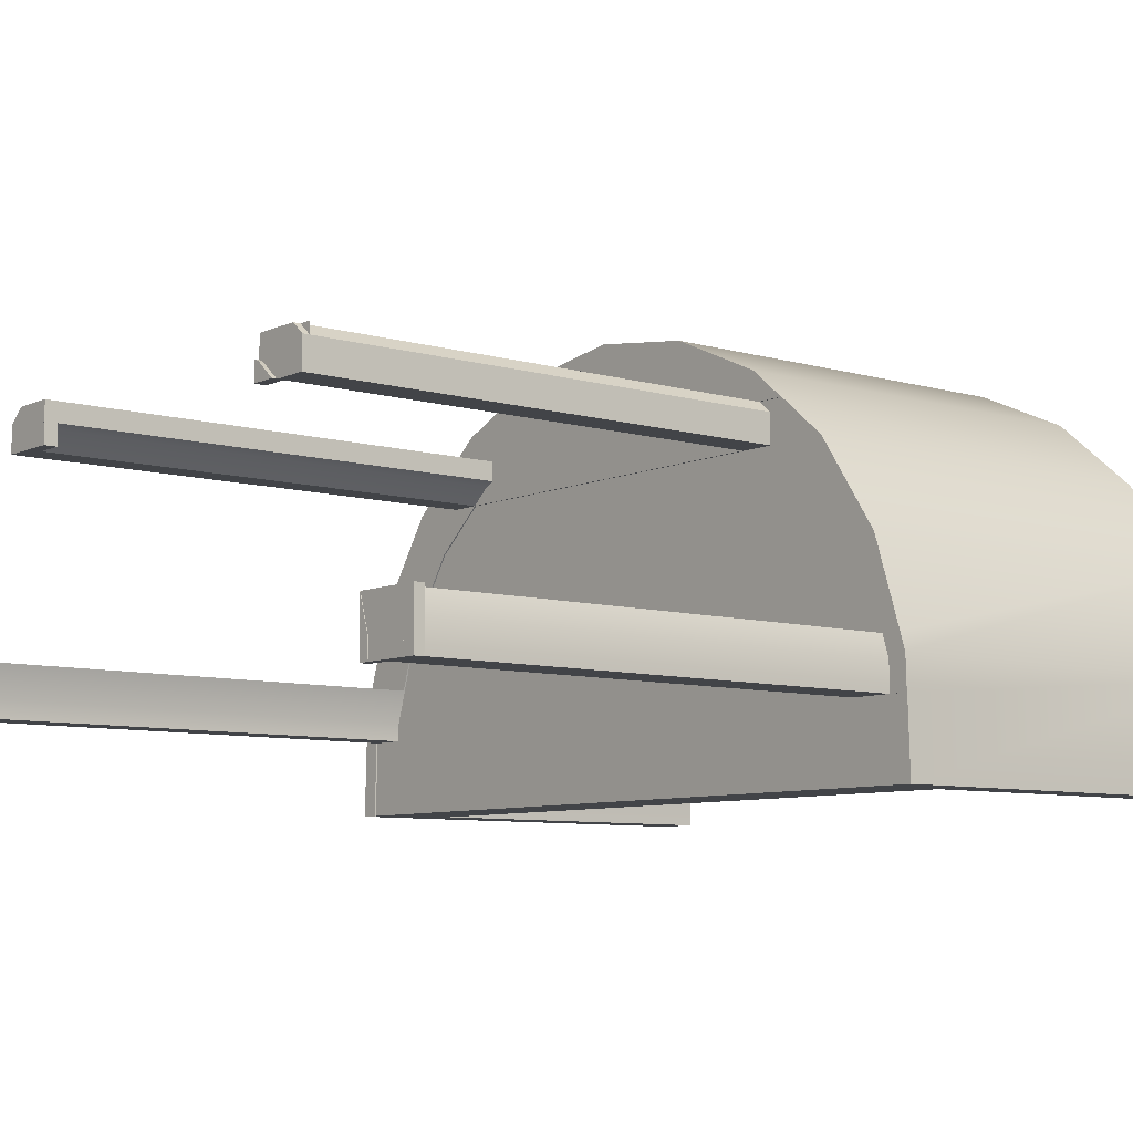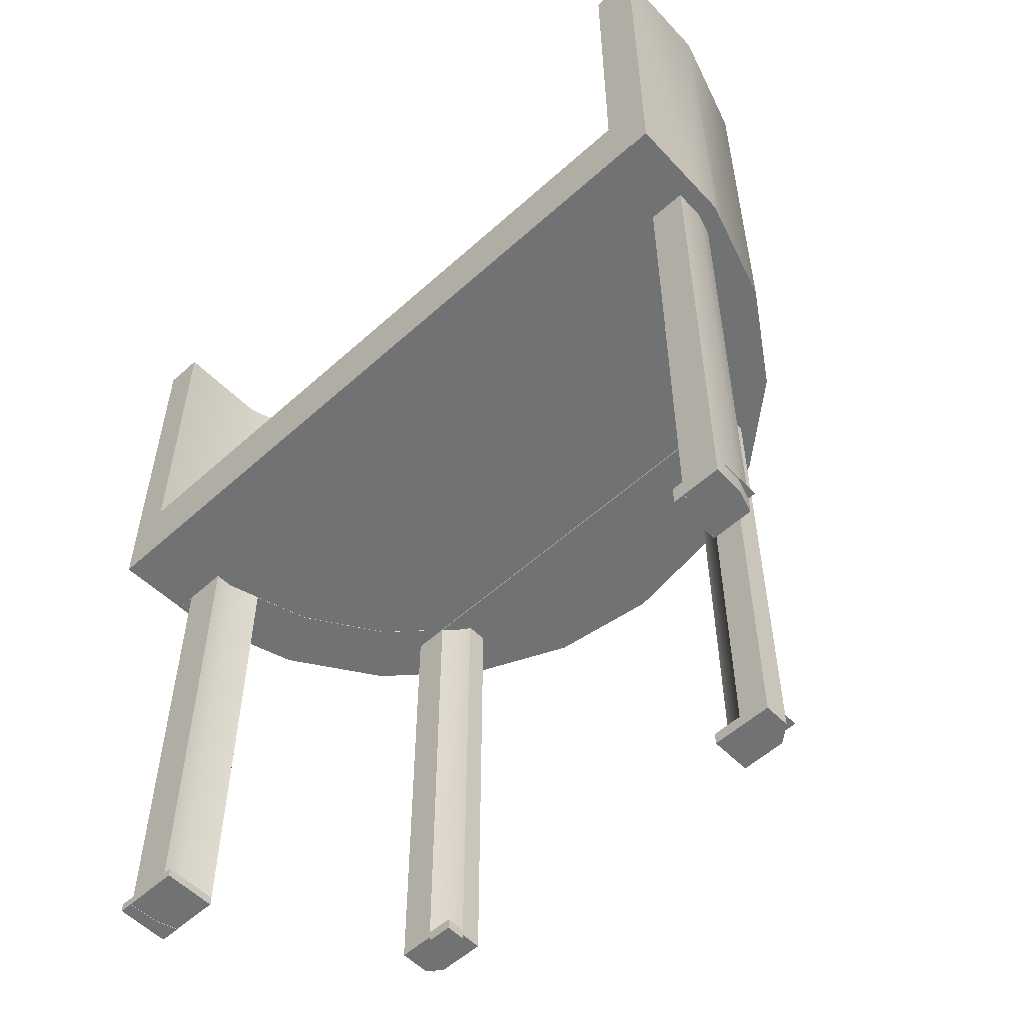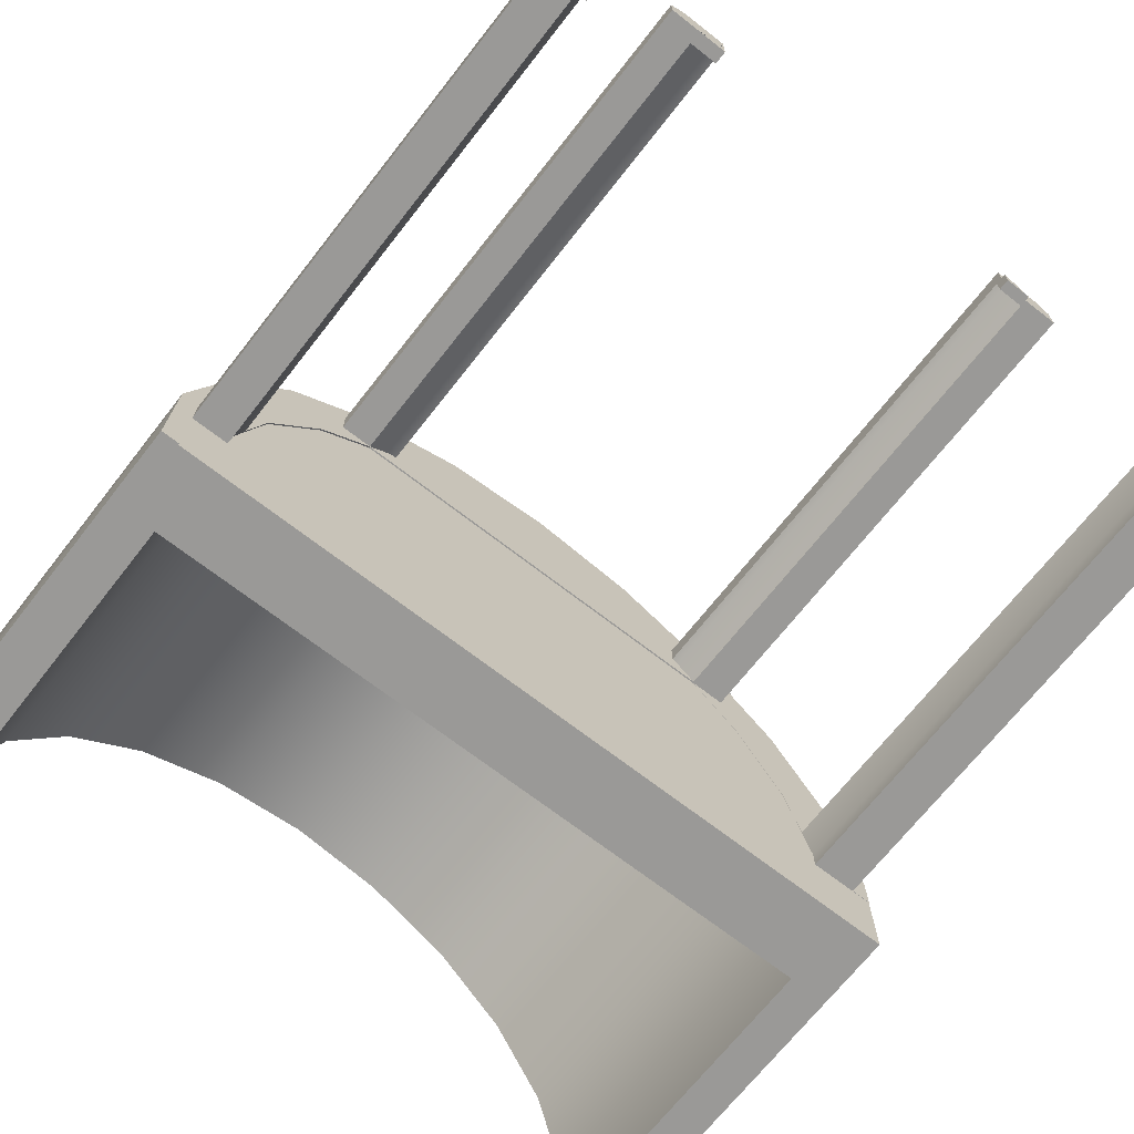
<metadata>
{"format":"obj","ext":"obj","renderer":"f3d","projection":"perspective","resolution":1024,"background":"white","views":[{"elev":-7.9,"azim":51.0,"up":"+Z"},{"elev":-55.5,"azim":-136.5,"up":"+Y"},{"elev":-68.9,"azim":-38.0,"up":"+Z"}]}
</metadata>
<code>
v 0.2636 0.4258 -0.1724
v 0.2921 0.4258 -0.0869
v 0.2947 0.4258 -0.1724
v 0.2659 0.4258 -0.00545
v 0.2947 0.1042 -0.1724
v 0.2636 0.1628 -0.1724
v 0.263 0.4258 -0.09491
v 0.2921 0.1039 -0.0869
v 0.2929 0.1042 -0.1135
v 0.263 0.1628 -0.09491
v 0.2182 0.4258 0.06559
v 0.2877 0.1039 -0.07336
v 0.2929 0.1039 -0.1135
v 0.2792 0.1042 -0.1724
v -0.2787 0.1628 -0.1724
v 0.2407 0.1628 -0.02067
v 0.2407 0.4258 -0.02067
v 0.2659 0.1039 -0.00545
v 0.2778 0.1039 -0.1135
v 0.2778 0.1042 -0.1135
v 0.1985 0.4258 0.04434
v 0.2182 0.1039 0.06559
v 0.2718 0.1039 -0.07336
v 0.2773 0.1039 -0.09058
v 0.2439 0.1042 -0.1724
v 0.1985 0.1628 0.04434
v 0.1527 0.4258 0.1207
v 0.18 0.1039 0.09768
v 0.2527 0.1039 -0.0125
v -0.2713 0.1042 -0.1724
v 0.1397 0.1628 0.09491
v 0.1397 0.4258 0.09491
v 0.1957 0.1039 0.06559
v 0.2074 0.1039 0.05569
v 0.2429 0.1042 -0.1135
v -0.315 0.4258 -0.1724
v 0.06917 0.1628 0.127
v 0.07458 0.4258 0.1556
v 0.1527 0.1031 0.1207
v 0.1682 0.1039 0.08891
v -0.2703 0.1042 -0.1135
v -0.3008 0.1042 -0.1724
v -0.2787 0.4258 -0.1724
v -0.007564 0.1628 0.1379
v 0.06917 0.4258 0.127
v 0.07458 0.1031 0.1556
v 0.18 0.1031 0.09768
v 0.1578 0.1039 0.09768
v 0.2426 0.1042 -0.09938
v -0.3008 0.1031 -0.1724
v -0.2861 0.4258 -0.00545
v -0.2781 0.4258 -0.09491
v -0.0843 0.1628 0.127
v -0.007564 0.4258 0.1379
v -0.01015 0.4258 0.1675
v -0.01015 0.1031 0.1675
v 0.1578 0.1031 0.09768
v 0.1449 0.1031 0.1086
v 0.2346 0.1042 -0.07336
v -0.315 0.1031 -0.1724
v -0.3124 0.4258 -0.0869
v -0.2781 0.1628 -0.09491
v -0.1549 0.1628 0.09491
v -0.0843 0.4258 0.127
v 0.07026 0.1031 0.1421
v -0.262 0.1042 -0.07336
v -0.3132 0.1031 -0.1135
v -0.2558 0.4258 -0.02067
v -0.308 0.1031 -0.07336
v -0.2558 0.1628 -0.02067
v -0.2136 0.1628 0.04434
v -0.1549 0.4258 0.09491
v -0.09487 0.1031 0.1556
v -0.01079 0.1031 0.1536
v 0.221 0.1042 -0.02961
v -0.27 0.1042 -0.09938
v -0.2994 0.1031 -0.1135
v -0.2385 0.4258 0.06559
v -0.3124 0.1031 -0.0869
v -0.2861 0.1031 -0.00545
v -0.2136 0.4258 0.04434
v -0.09487 0.4258 0.1556
v 0.1808 0.1042 0.03139
v -0.2385 0.1031 0.06559
v -0.2934 0.1031 -0.07336
v -0.173 0.4258 0.1207
v -0.173 0.1031 0.1207
v -0.09184 0.1031 0.1421
v 0.1407 0.1042 0.06559
v -0.1681 0.1042 0.06559
v 0.1252 0.1031 0.07877
v -0.1681 0.1031 0.06559
v 0.1407 0.1031 0.06559
v -0.2988 0.1031 -0.09058
v -0.2743 0.1031 -0.0125
v -0.1665 0.1031 0.1086
v 0.05861 0.1031 0.1088
v -0.1107 0.1031 0.09768
v 0.08325 0.1031 0.09768
v -0.01371 0.1031 0.1191
v 0.1206 0.1031 0.08087
v -0.2082 0.1042 0.03139
v -0.2003 0.1031 0.09768
v -0.229 0.1031 0.05569
v -0.1794 0.1031 0.09768
v -0.08603 0.1031 0.1088
v -0.2484 0.1042 -0.02961
v -0.2173 0.1031 0.06559
v -0.1451 0.1031 0.08218
v -0.1927 0.1031 0.08644
v -0.1526 0.1031 0.07877
v 0.2778 -0.2749 -0.1135
v 0.2346 0.1039 -0.07336
v 0.2773 -0.2749 -0.09058
v 0.2346 -0.2749 -0.07336
v 0.2718 -0.2749 -0.07336
v 0.2877 -0.2749 -0.07336
v 0.2773 -0.2817 -0.09058
v 0.2429 -0.2749 -0.1135
v 0.1682 0.1039 0.06559
v 0.1808 0.1039 0.03139
v 0.221 0.1039 -0.02961
v 0.2718 -0.2817 -0.07336
v 0.2877 -0.2749 -0.1148
v 0.2778 -0.2817 -0.1135
v 0.2346 -0.2749 -0.1148
v 0.2429 -0.2817 -0.1135
v 0.2426 -0.2749 -0.09938
v -0.2994 0.1042 -0.1135
v 0.1682 -0.2801 0.06559
v 0.2346 -0.2817 -0.07336
v 0.2877 -0.2821 -0.1148
v 0.2773 -0.2821 -0.09058
v 0.2718 -0.2821 -0.07336
v 0.1578 -0.2749 0.09768
v 0.1407 0.1039 0.06559
v 0.1682 -0.2801 0.08891
v 0.1407 -0.2749 0.06559
v 0.2346 -0.2821 -0.07336
v 0.2426 -0.2817 -0.09938
v 0.2877 -0.2821 -0.07336
v 0.2429 -0.2821 -0.1135
v 0.2778 -0.2821 -0.1135
v -0.2703 -0.2749 -0.1135
v 0.1206 0.1031 0.09768
v 0.1682 -0.2749 0.08891
v 0.1578 -0.2801 0.09768
v 0.1407 -0.2801 0.06559
v 0.2426 -0.2821 -0.09938
v 0.2346 -0.2821 -0.1148
v -0.2994 -0.2749 -0.1135
v 0.1682 -0.2749 0.09768
v 0.1206 -0.2801 0.09768
v 0.1206 -0.2749 0.06559
v 0.1252 -0.2801 0.07877
v -0.27 -0.2749 -0.09938
v -0.2703 -0.2901 -0.1135
v -0.2988 -0.2749 -0.09058
v 0.1407 -0.2836 0.06559
v 0.1252 -0.2749 0.07877
v 0.1252 -0.2836 0.07877
v -0.262 -0.2749 -0.07336
v -0.2994 -0.2901 -0.1135
v -0.262 -0.2749 -0.1135
v -0.27 -0.2901 -0.09938
v -0.2994 -0.2749 -0.07336
v -0.2988 -0.2901 -0.09058
v 0.1206 -0.2749 0.08087
v 0.1206 -0.2836 0.06559
v 0.1206 -0.2801 0.08087
v 0.1206 -0.2836 0.08087
v -0.262 0.1031 -0.07336
v -0.262 -0.2901 -0.07336
v -0.2934 -0.2901 -0.07336
v -0.262 -0.2902 -0.1135
v -0.27 -0.2902 -0.09938
v -0.2934 -0.2749 -0.07336
v -0.2082 0.1031 0.03139
v -0.262 -0.2902 -0.07336
v -0.2703 -0.2902 -0.1135
v -0.2484 0.1031 -0.02961
v -0.1451 0.1031 0.09768
v -0.1927 0.1031 0.06559
v -0.1794 -0.2749 0.09768
v -0.1681 -0.2749 0.06559
v -0.1927 -0.2749 0.08644
v -0.1794 -0.2853 0.09768
v -0.1451 -0.2749 0.08218
v -0.1526 -0.2749 0.07877
v -0.1681 -0.2852 0.06559
v -0.1927 -0.2853 0.08644
v -0.1451 -0.2853 0.09768
v -0.1927 -0.2749 0.09768
v -0.1451 -0.2852 0.08218
v -0.1681 -0.2853 0.06559
v -0.1526 -0.2852 0.07877
v -0.1451 -0.2852 0.06559
v -0.1451 -0.2749 0.06559
v -0.1927 -0.2853 0.06559
v -0.1451 -0.2853 0.08218
v -0.1526 -0.2853 0.07877
g mesh1_mesh1-geometry
f 1 2 3
f 2 1 4
f 2 5 3
f 3 5 2
f 3 6 1
f 4 1 7
f 4 8 2
f 2 8 4
f 5 2 9
f 9 2 5
f 5 6 3
f 10 1 6
f 1 10 7
f 4 7 11
f 8 4 12
f 12 4 8
f 13 2 8
f 8 2 13
f 9 2 13
f 13 2 9
f 9 14 5
f 5 14 9
f 6 5 15
f 15 10 6
f 6 10 15
f 16 7 10
f 11 7 17
f 11 18 4
f 4 18 11
f 12 4 18
f 18 4 12
f 19 8 12
f 12 8 19
f 8 19 13
f 13 19 8
f 14 9 20
f 20 9 14
f 14 15 5
f 10 15 16
f 16 15 10
f 7 16 17
f 11 17 21
f 18 11 22
f 22 11 18
f 18 23 12
f 12 23 18
f 19 12 24
f 24 12 19
f 25 15 14
f 16 15 26
f 26 15 16
f 26 17 16
f 17 26 21
f 11 21 27
f 11 28 22
f 22 28 11
f 29 18 22
f 22 18 29
f 23 18 29
f 29 18 23
f 24 12 23
f 23 12 24
f 30 15 25
f 26 15 31
f 31 15 26
f 26 32 21
f 27 21 32
f 27 28 11
f 11 28 27
f 28 33 22
f 22 33 28
f 29 22 34
f 34 22 29
f 35 30 25
f 25 30 35
f 30 36 15
f 31 15 37
f 37 15 31
f 32 26 31
f 27 32 38
f 39 28 27
f 27 28 39
f 33 28 40
f 40 28 33
f 34 22 33
f 33 22 34
f 30 35 41
f 41 35 30
f 42 36 30
f 15 36 43
f 37 15 44
f 44 15 37
f 45 31 37
f 31 45 32
f 38 32 45
f 46 27 38
f 38 27 46
f 28 39 47
f 47 39 28
f 27 46 39
f 39 46 27
f 40 28 48
f 48 28 40
f 49 41 35
f 35 41 49
f 50 36 42
f 51 43 36
f 52 15 43
f 44 15 53
f 53 15 44
f 54 37 44
f 37 54 45
f 38 45 55
f 38 56 46
f 46 56 38
f 39 57 47
f 47 57 39
f 58 39 46
f 46 39 58
f 41 49 59
f 59 49 41
f 36 50 60
f 51 52 43
f 51 36 61
f 15 52 62
f 53 15 63
f 63 15 53
f 64 44 53
f 44 64 54
f 55 45 54
f 56 38 55
f 55 38 56
f 65 46 56
f 56 46 65
f 57 39 58
f 58 39 57
f 58 46 65
f 65 46 58
f 41 59 66
f 66 59 41
f 50 67 60
f 60 67 50
f 67 36 60
f 60 36 67
f 51 68 52
f 36 67 61
f 61 67 36
f 61 69 51
f 51 69 61
f 68 62 52
f 70 15 62
f 62 15 70
f 63 15 71
f 71 15 63
f 72 53 63
f 53 72 64
f 55 54 64
f 55 73 56
f 56 73 55
f 65 56 74
f 74 56 65
f 75 66 59
f 59 66 75
f 41 66 76
f 76 66 41
f 67 50 77
f 77 50 67
f 78 68 51
f 61 67 79
f 79 67 61
f 69 61 79
f 79 61 69
f 51 69 80
f 80 69 51
f 62 68 70
f 71 15 70
f 70 15 71
f 81 63 71
f 63 81 72
f 82 64 72
f 55 64 82
f 73 55 82
f 82 55 73
f 74 56 73
f 73 56 74
f 66 75 83
f 83 75 66
f 77 69 67
f 67 69 77
f 78 81 68
f 51 84 78
f 78 84 51
f 67 69 79
f 79 69 67
f 85 80 69
f 69 80 85
f 84 51 80
f 80 51 84
f 81 70 68
f 70 81 71
f 86 72 81
f 82 72 86
f 82 87 73
f 73 87 82
f 74 73 88
f 88 73 74
f 66 83 89
f 89 83 66
f 66 89 90
f 90 89 66
f 91 92 93
f 93 92 91
f 94 69 77
f 77 69 94
f 86 81 78
f 84 86 78
f 78 86 84
f 95 80 85
f 85 80 95
f 69 94 85
f 85 94 69
f 95 84 80
f 80 84 95
f 87 82 86
f 86 82 87
f 96 73 87
f 87 73 96
f 88 73 96
f 96 73 88
f 97 98 99
f 99 98 97
f 98 97 100
f 100 97 98
f 92 101 99
f 99 101 92
f 66 90 102
f 102 90 66
f 92 91 101
f 101 91 92
f 103 86 84
f 84 86 103
f 104 84 95
f 95 84 104
f 86 103 87
f 87 103 86
f 96 87 105
f 105 87 96
f 92 99 98
f 98 99 92
f 98 100 106
f 106 100 98
f 66 102 107
f 107 102 66
f 108 103 84
f 84 103 108
f 84 104 108
f 108 104 84
f 105 87 103
f 103 87 105
f 92 98 109
f 109 98 92
f 110 103 108
f 108 103 110
f 103 110 105
f 105 110 103
f 92 109 111
f 111 109 92
g mesh1_mesh1-geometry
f 3 2 1
f 4 1 2
f 7 1 4
f 6 1 10
f 7 10 1
f 11 7 4
f 10 7 16
f 17 7 11
f 17 16 7
f 21 17 11
f 16 17 26
f 21 26 17
f 27 21 11
f 21 32 26
f 32 21 27
f 31 26 32
f 38 32 27
f 37 31 45
f 32 45 31
f 45 32 38
f 36 43 51
f 43 15 52
f 44 37 54
f 45 54 37
f 55 45 38
f 43 52 51
f 61 36 51
f 62 52 15
f 53 44 64
f 54 64 44
f 54 45 55
f 52 68 51
f 52 62 68
f 63 53 72
f 64 72 53
f 64 54 55
f 51 68 78
f 70 68 62
f 71 63 81
f 72 81 63
f 72 64 82
f 82 64 55
f 68 81 78
f 68 70 81
f 71 81 70
f 81 72 86
f 86 72 82
f 78 81 86
g mesh1_mesh1-geometry
f 1 6 3
f 3 6 5
f 15 5 6
f 5 15 14
f 14 15 25
f 25 15 30
f 15 36 30
f 30 36 42
f 43 36 15
f 42 36 50
f 60 50 36
g mesh1_mesh1-geometry
f 13 20 9
f 9 20 13
f 20 13 19
f 19 13 20
f 14 25 20
f 19 112 24
f 20 35 19
f 35 20 25
f 23 113 29
f 24 114 23
f 114 24 112
f 19 35 112
f 34 29 113
f 113 23 115
f 116 23 114
f 114 117 112
f 112 117 114
f 112 118 114
f 114 118 112
f 119 112 35
f 40 33 120
f 33 34 121
f 122 34 113
f 23 116 115
f 113 115 59
f 117 114 116
f 116 114 117
f 114 123 116
f 116 123 114
f 124 112 117
f 117 112 124
f 118 112 125
f 125 112 118
f 123 114 118
f 118 114 123
f 112 126 119
f 119 126 112
f 127 112 119
f 119 112 127
f 119 35 128
f 41 30 129
f 42 129 30
f 47 48 28
f 28 48 47
f 48 40 57
f 120 33 121
f 120 130 40
f 121 34 122
f 122 59 113
f 113 59 122
f 115 116 131
f 59 115 49
f 116 117 123
f 123 131 116
f 112 124 126
f 126 124 112
f 124 132 117
f 112 127 125
f 125 127 112
f 125 133 118
f 118 133 125
f 125 127 118
f 118 134 123
f 123 134 118
f 123 118 127
f 119 126 128
f 128 126 119
f 128 127 119
f 119 127 128
f 49 128 35
f 129 77 41
f 129 50 42
f 42 50 129
f 48 47 57
f 57 47 48
f 57 40 135
f 136 120 121
f 137 40 130
f 120 138 130
f 121 75 122
f 122 75 121
f 59 122 75
f 75 122 59
f 131 139 115
f 140 115 131
f 131 115 140
f 128 49 115
f 123 117 134
f 131 123 140
f 124 126 132
f 141 117 132
f 142 125 127
f 127 125 142
f 133 125 143
f 143 125 133
f 134 118 133
f 133 118 134
f 140 123 127
f 128 126 115
f 115 126 128
f 127 128 140
f 140 128 127
f 41 77 144
f 50 129 77
f 77 129 50
f 57 145 58
f 65 58 145
f 146 135 40
f 57 135 145
f 136 93 120
f 89 121 136
f 136 121 89
f 146 40 137
f 137 130 147
f 148 130 138
f 93 138 120
f 75 121 83
f 83 121 75
f 115 139 126
f 149 131 139
f 139 131 149
f 115 140 128
f 128 140 115
f 131 149 140
f 140 149 131
f 141 134 117
f 150 132 126
f 141 132 134
f 125 142 143
f 143 142 125
f 140 142 127
f 127 142 140
f 143 133 132
f 133 134 132
f 77 151 144
f 41 144 76
f 74 65 97
f 99 65 145
f 135 146 152
f 152 146 135
f 135 146 147
f 145 135 153
f 93 90 136
f 136 90 93
f 121 89 83
f 83 89 121
f 136 90 89
f 89 90 136
f 137 147 146
f 148 147 130
f 138 154 148
f 138 155 148
f 148 155 138
f 93 91 138
f 150 126 139
f 139 149 150
f 142 140 149
f 149 140 142
f 132 150 143
f 142 143 150
f 76 156 66
f 144 151 157
f 151 77 158
f 156 76 144
f 97 65 99
f 100 74 97
f 145 101 99
f 147 153 135
f 145 153 101
f 90 93 92
f 92 93 90
f 153 147 148
f 148 154 159
f 154 160 138
f 138 160 154
f 155 138 160
f 160 138 155
f 161 148 155
f 155 148 161
f 155 153 148
f 160 138 91
f 149 142 150
f 162 66 156
f 163 157 151
f 144 157 164
f 165 144 157
f 157 144 165
f 94 158 77
f 158 166 151
f 151 166 158
f 158 167 151
f 162 144 156
f 156 144 162
f 144 165 156
f 156 165 144
f 88 74 100
f 101 153 168
f 92 102 90
f 90 102 92
f 169 159 154
f 148 161 159
f 159 161 148
f 160 154 168
f 168 154 160
f 160 170 155
f 155 170 160
f 155 171 161
f 161 171 155
f 170 153 155
f 91 101 160
f 172 66 162
f 156 173 162
f 162 173 156
f 163 174 157
f 163 151 167
f 164 157 175
f 144 162 164
f 164 162 144
f 157 176 165
f 165 176 157
f 157 174 165
f 158 94 177
f 166 158 177
f 177 158 166
f 167 158 174
f 173 156 165
f 165 156 173
f 85 95 172
f 85 177 94
f 96 88 98
f 106 88 100
f 170 168 153
f 168 160 101
f 102 92 178
f 178 92 102
f 159 169 161
f 169 154 171
f 168 171 154
f 170 160 168
f 168 160 170
f 171 155 170
f 170 155 171
f 171 161 169
f 107 172 66
f 66 172 107
f 172 162 177
f 173 174 162
f 173 162 179
f 167 174 163
f 180 175 157
f 164 175 162
f 176 157 180
f 180 157 176
f 179 165 176
f 176 165 179
f 173 165 174
f 177 174 158
f 165 179 173
f 173 179 165
f 172 95 181
f 85 172 177
f 95 104 181
f 105 96 182
f 98 88 106
f 182 96 98
f 170 171 168
f 92 178 183
f 181 102 178
f 178 102 181
f 102 181 107
f 107 181 102
f 172 107 181
f 181 107 172
f 177 162 174
f 179 162 175
f 175 176 180
f 180 176 175
f 176 175 179
f 179 175 176
f 104 108 181
f 105 182 184
f 182 98 109
f 108 183 178
f 92 183 185
f 181 108 178
f 110 183 108
f 110 105 186
f 184 182 187
f 184 186 105
f 109 188 182
f 109 111 188
f 111 92 189
f 185 183 190
f 185 189 92
f 110 191 183
f 186 191 110
f 192 187 182
f 187 191 184
f 186 184 193
f 193 184 186
f 186 184 191
f 194 182 188
f 189 188 111
f 190 183 195
f 185 196 190
f 190 196 185
f 190 197 185
f 189 198 185
f 185 198 189
f 196 185 189
f 189 185 196
f 199 183 191
f 192 200 187
f 192 182 200
f 191 187 199
f 200 182 194
f 194 188 197
f 194 189 188
f 188 189 194
f 198 189 188
f 188 189 198
f 199 195 183
f 190 201 195
f 195 201 190
f 190 196 197
f 201 190 196
f 196 190 201
f 198 185 197
f 189 194 196
f 196 194 189
f 201 187 200
f 199 187 195
f 200 196 194
f 194 196 200
f 198 197 188
f 194 197 196
f 195 187 201
f 196 200 201
f 201 200 196
g mesh1_mesh1-geometry
f 20 25 14
f 24 112 19
f 19 35 20
f 25 20 35
f 29 113 23
f 23 114 24
f 112 24 114
f 112 35 19
f 113 29 34
f 115 23 113
f 114 23 116
f 35 112 119
f 120 33 40
f 121 34 33
f 113 34 122
f 115 116 23
f 59 115 113
f 128 35 119
f 129 30 41
f 30 129 42
f 57 40 48
f 121 33 120
f 40 130 120
f 122 34 121
f 131 116 115
f 49 115 59
f 123 117 116
f 116 131 123
f 117 132 124
f 118 127 125
f 127 118 123
f 35 128 49
f 41 77 129
f 135 40 57
f 121 120 136
f 130 40 137
f 130 138 120
f 115 139 131
f 115 49 128
f 134 117 123
f 140 123 131
f 132 126 124
f 132 117 141
f 127 123 140
f 144 77 41
f 58 145 57
f 145 58 65
f 40 135 146
f 145 135 57
f 120 93 136
f 137 40 146
f 147 130 137
f 138 130 148
f 120 138 93
f 126 139 115
f 117 134 141
f 126 132 150
f 134 132 141
f 132 133 143
f 132 134 133
f 144 151 77
f 76 144 41
f 97 65 74
f 145 65 99
f 147 146 135
f 153 135 145
f 146 147 137
f 130 147 148
f 148 154 138
f 138 91 93
f 139 126 150
f 150 149 139
f 143 150 132
f 150 143 142
f 66 156 76
f 157 151 144
f 158 77 151
f 144 76 156
f 99 65 97
f 97 74 100
f 99 101 145
f 135 153 147
f 101 153 145
f 148 147 153
f 159 154 148
f 148 153 155
f 91 138 160
f 150 142 149
f 156 66 162
f 151 157 163
f 164 157 144
f 77 158 94
f 151 167 158
f 100 74 88
f 168 153 101
f 154 159 169
f 155 153 170
f 160 101 91
f 162 66 172
f 157 174 163
f 167 151 163
f 175 157 164
f 165 174 157
f 177 94 158
f 174 158 167
f 172 95 85
f 94 177 85
f 98 88 96
f 100 88 106
f 153 168 170
f 101 160 168
f 161 169 159
f 171 154 169
f 154 171 168
f 169 161 171
f 177 162 172
f 162 174 173
f 179 162 173
f 163 174 167
f 157 175 180
f 162 175 164
f 174 165 173
f 158 174 177
f 181 95 172
f 177 172 85
f 181 104 95
f 182 96 105
f 106 88 98
f 98 96 182
f 168 171 170
f 183 178 92
f 174 162 177
f 175 162 179
f 181 108 104
f 184 182 105
f 109 98 182
f 178 183 108
f 185 183 92
f 178 108 181
f 108 183 110
f 186 105 110
f 187 182 184
f 105 186 184
f 182 188 109
f 188 111 109
f 189 92 111
f 190 183 185
f 92 189 185
f 183 191 110
f 110 191 186
f 182 187 192
f 184 191 187
f 191 184 186
f 188 182 194
f 111 188 189
f 195 183 190
f 185 197 190
f 191 183 199
f 187 200 192
f 200 182 192
f 199 187 191
f 194 182 200
f 197 188 194
f 183 195 199
f 197 196 190
f 197 185 198
f 200 187 201
f 195 187 199
f 188 197 198
f 196 197 194
f 201 187 195
g mesh2_mesh2-geometry
l 77 50
g mesh3_mesh3-geometry
l 13 19
g mesh4_mesh4-geometry
l 47 57
l 57 48
g mesh5_mesh5-geometry
l 93 92
l 93 136
l 92 90
l 92 178
l 121 136
l 136 89
l 178 181
l 122 121
l 181 172
l 113 122
g mesh6_mesh6-geometry
l 154 168
l 138 154
g mesh7_mesh7-geometry
l 198 188
l 185 198
g mesh8_mesh8-geometry
l 117 124
l 116 117
l 124 126
l 126 115
g mesh9_mesh9-geometry
l 164 144
l 162 164
g mesh10_mesh10-geometry
l 112 125
l 125 143
g mesh11_mesh11-geometry
l 119 127
l 127 142
g mesh12_mesh12-geometry
l 175 180
l 179 175
l 176 180
l 179 176

</code>
